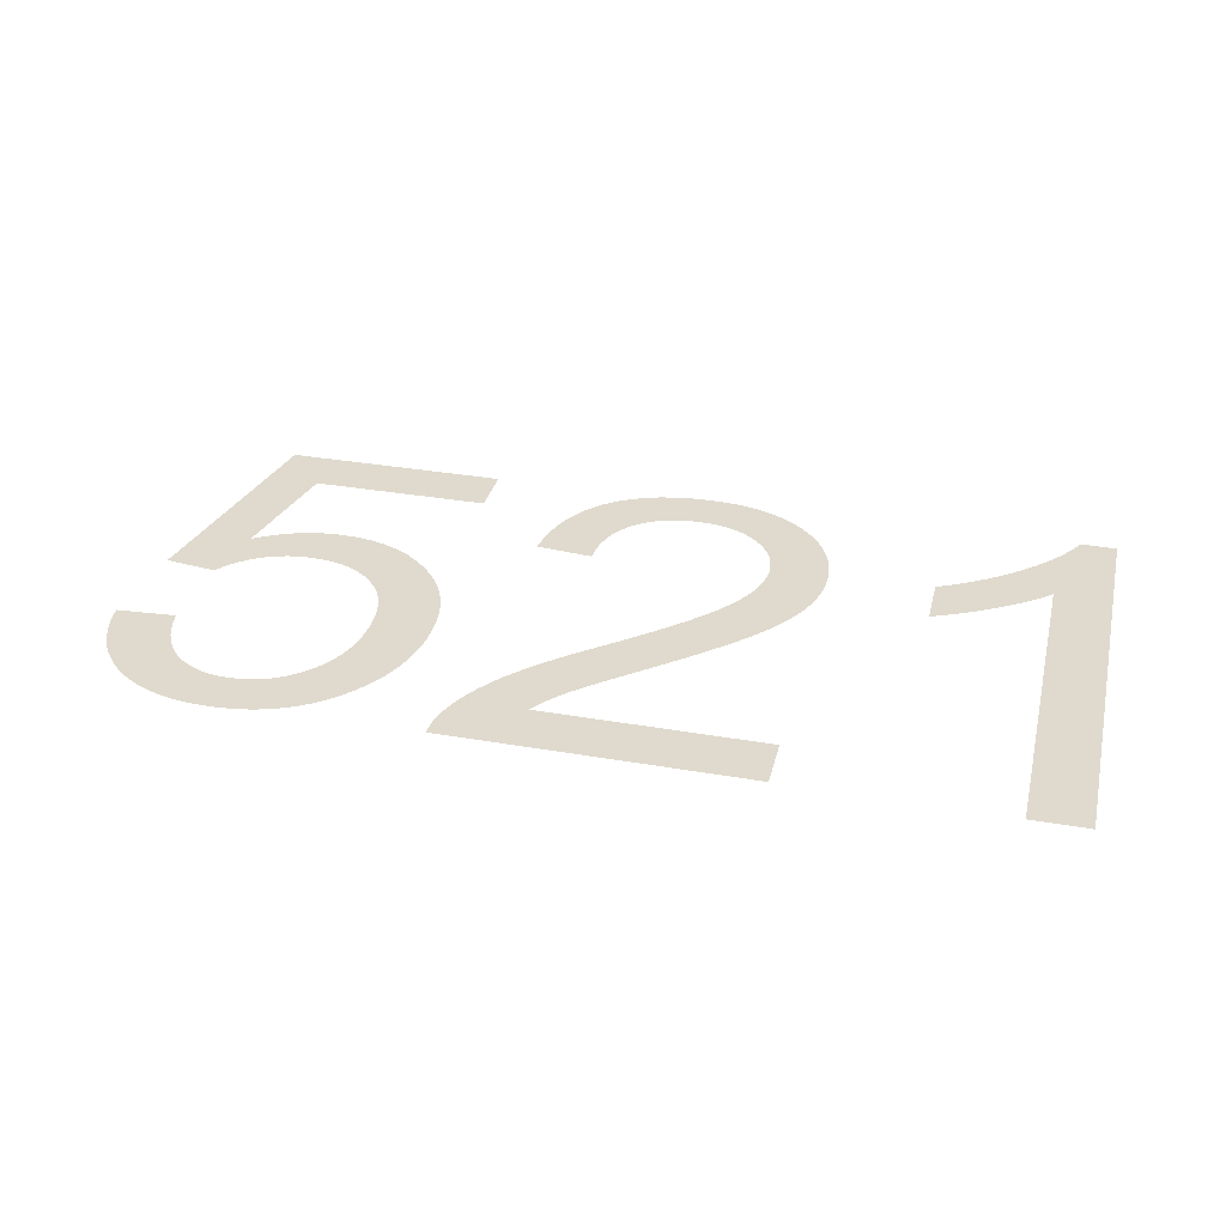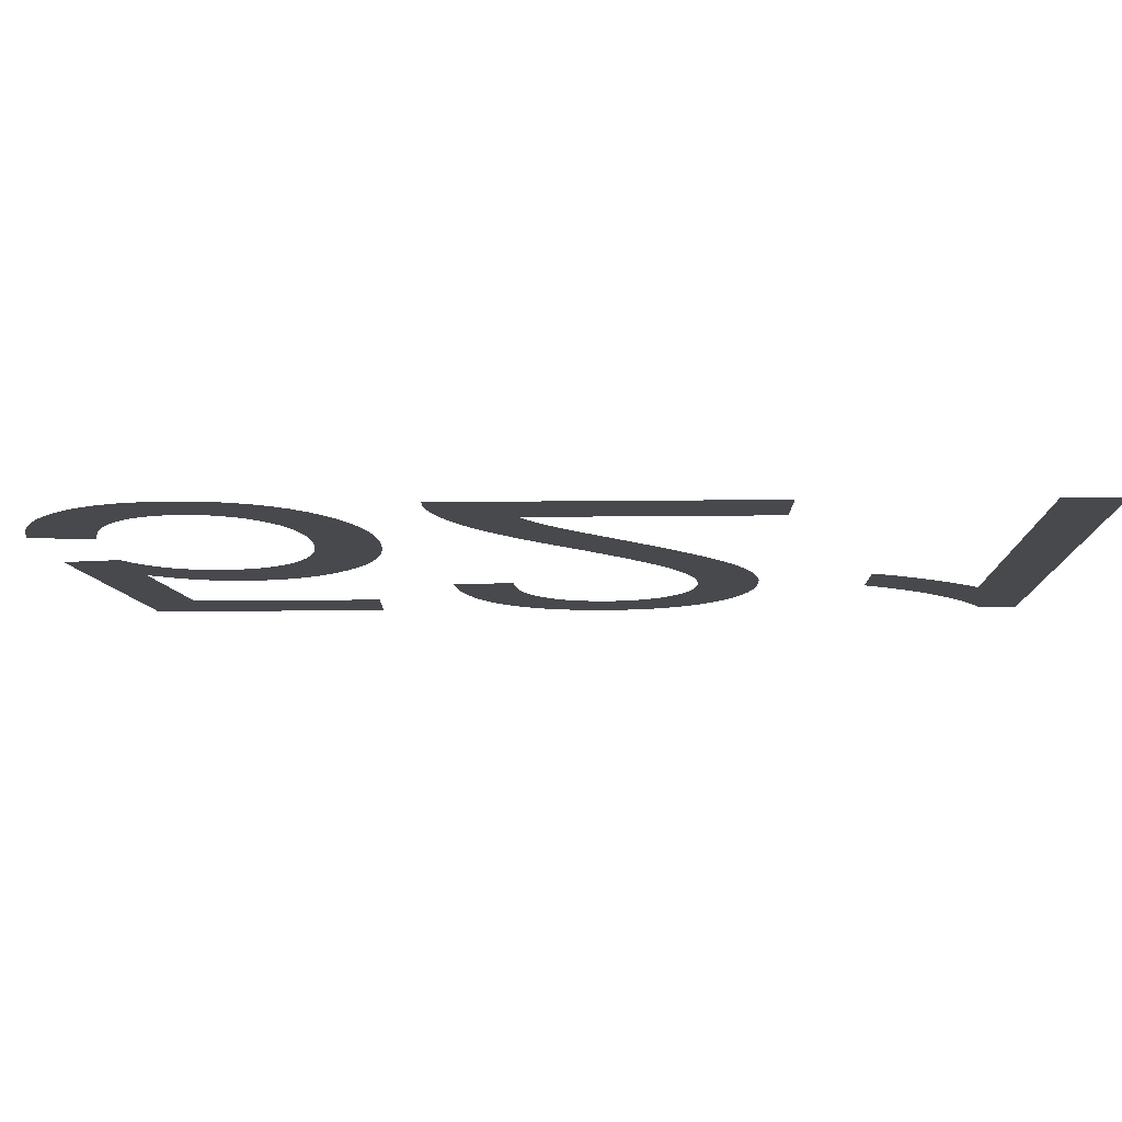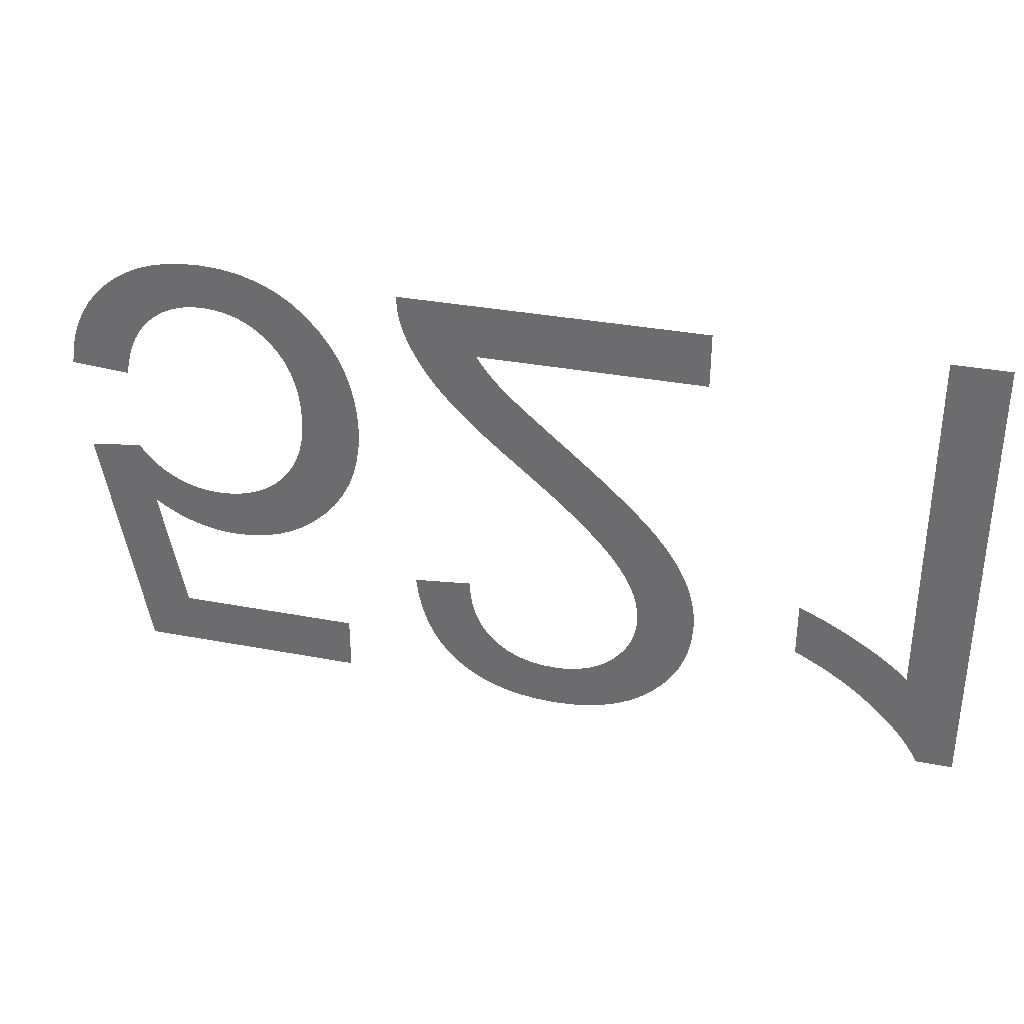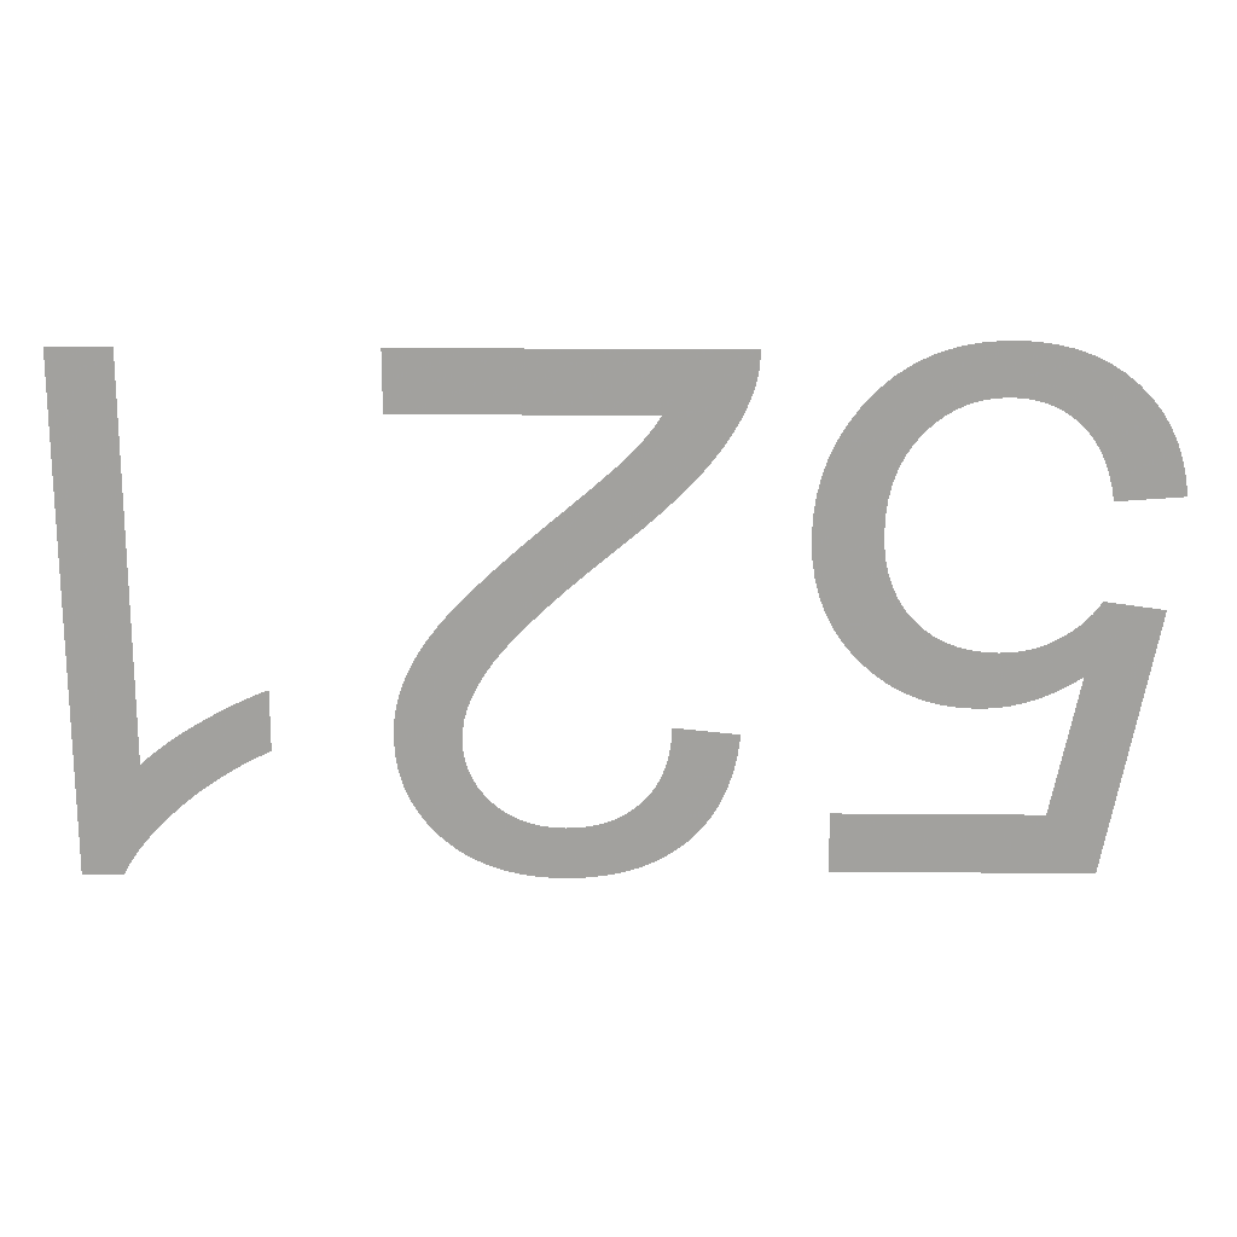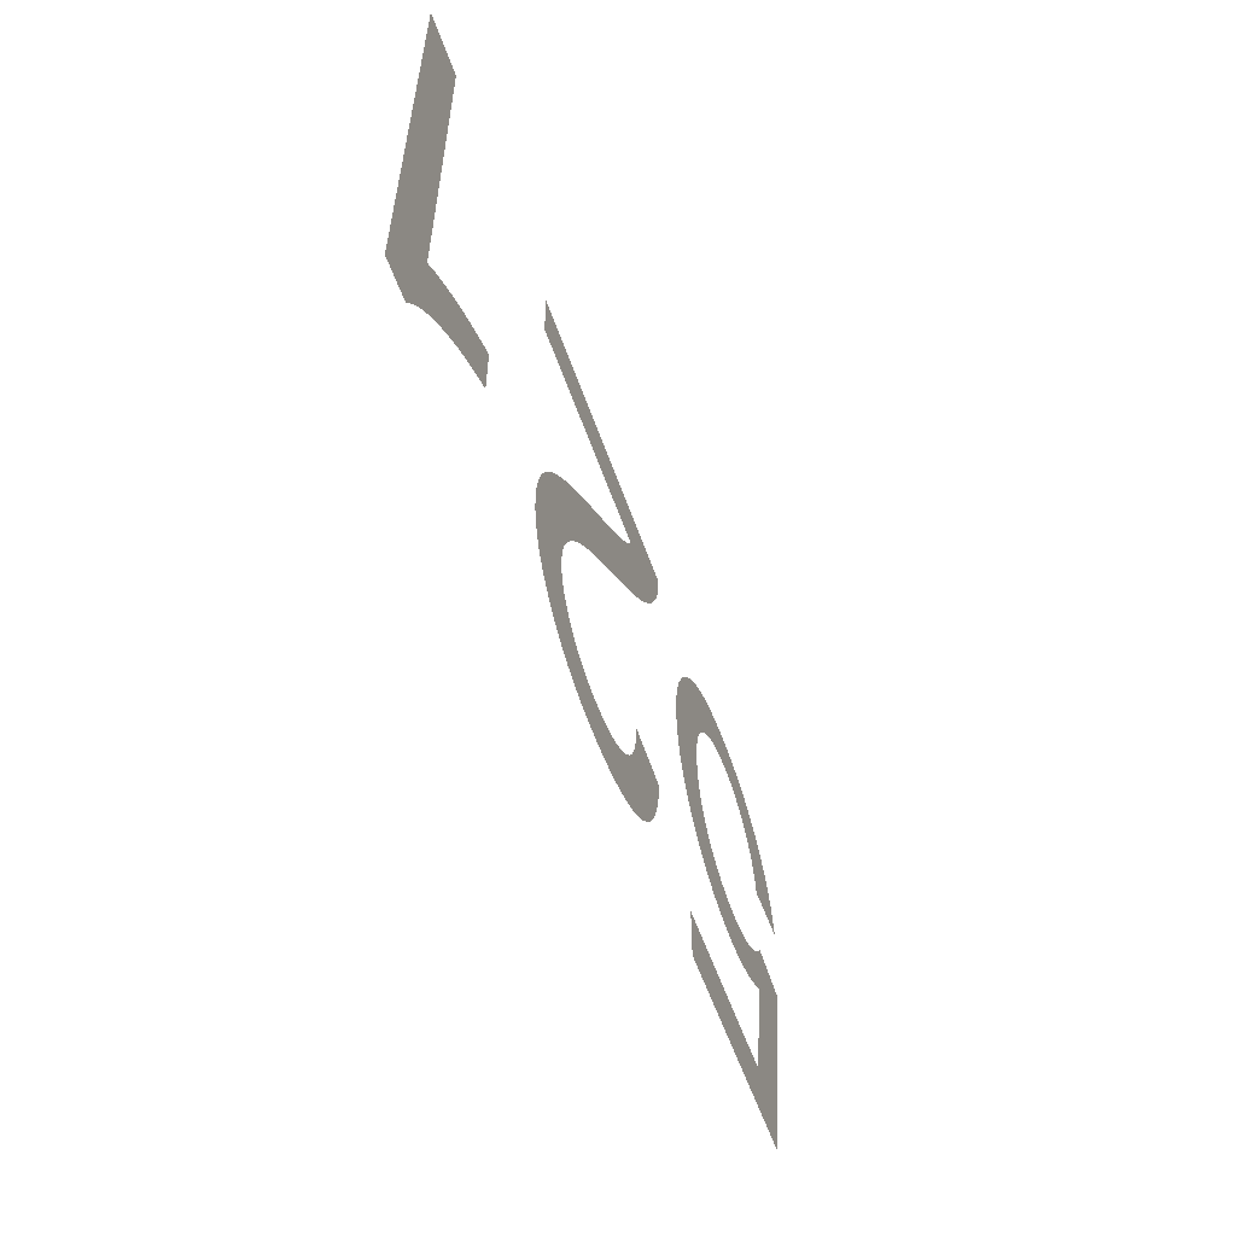
<metadata>
{"format":"obj","ext":"obj","renderer":"f3d","projection":"perspective","resolution":1024,"background":"white","views":[{"elev":32.7,"azim":13.6,"up":"+Y"},{"elev":77.6,"azim":-0.4,"up":"+Z"},{"elev":33.6,"azim":14.6,"up":"+Z"},{"elev":17.7,"azim":-179.0,"up":"+Z"},{"elev":-56.6,"azim":109.1,"up":"+Z"}]}
</metadata>
<code>
v -0.03214 0 -0.007276
v -0.03188 0 -0.006217
v -0.03153 0 -0.005223
v -0.03108 0 -0.004295
v -0.03053 0 -0.003432
v -0.02988 0 -0.002634
v -0.02914 0 -0.001901
v -0.02832 0 -0.001251
v -0.02743 0 -0.0007004
v -0.02648 0 -0.0002503
v -0.02546 0 9.986e-05
v -0.02437 0 0.0003499
v -0.02322 0 0.0005
v -0.022 0 0.00055
v -0.02052 0 0.0004706
v -0.01914 0 0.0002323
v -0.01784 0 -0.0001649
v -0.01664 0 -0.0007209
v -0.01553 0 -0.001436
v -0.01451 0 -0.00231
v -0.01359 0 -0.003342
v -0.01291 0 -0.004272
v -0.01234 0 -0.00525
v -0.01188 0 -0.006277
v -0.01152 0 -0.007351
v -0.01126 0 -0.008474
v -0.0111 0 -0.009645
v -0.01105 0 -0.01086
v -0.01111 0 -0.01214
v -0.01129 0 -0.01334
v -0.01158 0 -0.01448
v -0.01199 0 -0.01554
v -0.01252 0 -0.01654
v -0.01317 0 -0.01748
v -0.01394 0 -0.01834
v -0.01479 0 -0.01911
v -0.01569 0 -0.01977
v -0.01665 0 -0.0203
v -0.01767 0 -0.02072
v -0.01873 0 -0.02101
v -0.01985 0 -0.02119
v -0.02102 0 -0.02125
v -0.02192 0 -0.02121
v -0.02281 0 -0.02109
v -0.02369 0 -0.02088
v -0.02456 0 -0.0206
v -0.02541 0 -0.02023
v -0.02625 0 -0.01978
v -0.02708 0 -0.01925
v -0.02535 0 -0.0279
v -0.01255 0 -0.0279
v -0.01255 0 -0.03165
v -0.0285 0 -0.03165
v -0.0316 0 -0.01515
v -0.0279 0 -0.01465
v -0.02764 0 -0.01504
v -0.02735 0 -0.01541
v -0.02703 0 -0.01575
v -0.02669 0 -0.01608
v -0.02632 0 -0.01638
v -0.02593 0 -0.01666
v -0.0255 0 -0.01692
v -0.02506 0 -0.01716
v -0.0246 0 -0.01735
v -0.02413 0 -0.01751
v -0.02363 0 -0.01764
v -0.02312 0 -0.01773
v -0.0226 0 -0.01778
v -0.02205 0 -0.0178
v -0.02119 0 -0.01776
v -0.02038 0 -0.01764
v -0.01962 0 -0.01744
v -0.01891 0 -0.01716
v -0.01825 0 -0.01681
v -0.01764 0 -0.01637
v -0.01708 0 -0.01585
v -0.01658 0 -0.01527
v -0.01616 0 -0.01462
v -0.01581 0 -0.01392
v -0.01554 0 -0.01316
v -0.01535 0 -0.01234
v -0.01524 0 -0.01147
v -0.0152 0 -0.01053
v -0.01524 0 -0.00955
v -0.01536 0 -0.008623
v -0.01556 0 -0.007753
v -0.01584 0 -0.00694
v -0.01619 0 -0.006184
v -0.01663 0 -0.005486
v -0.01715 0 -0.004845
v -0.01773 0 -0.004276
v -0.01834 0 -0.003794
v -0.01899 0 -0.0034
v -0.01968 0 -0.003094
v -0.02041 0 -0.002875
v -0.02118 0 -0.002744
v -0.02198 0 -0.0027
v -0.02265 0 -0.002731
v -0.02329 0 -0.002823
v -0.02389 0 -0.002977
v -0.02447 0 -0.003192
v -0.02502 0 -0.003468
v -0.02554 0 -0.003806
v -0.02603 0 -0.004205
v -0.02648 0 -0.004666
v -0.02688 0 -0.005187
v -0.02723 0 -0.005768
v -0.02754 0 -0.00641
v -0.02779 0 -0.007113
v -0.02799 0 -0.007876
v -0.02815 0 -0.0087
v -0.0323 0 -0.0084
v -0.002458 0 -0.0038
v -0.002262 0 -0.004106
v -0.002053 0 -0.004412
v -0.001829 0 -0.004717
v -0.00159 0 -0.005021
v -0.001338 0 -0.005325
v -0.001071 0 -0.005629
v -0.0007895 0 -0.005932
v -0.0004491 0 -0.006274
v -4.885e-06 0 -0.006695
v 0.0005431 0 -0.007193
v 0.001195 0 -0.007769
v 0.00195 0 -0.008424
v 0.00281 0 -0.009156
v 0.003773 0 -0.009967
v 0.004935 0 -0.01096
v 0.006 0 -0.01189
v 0.006966 0 -0.01276
v 0.007833 0 -0.01357
v 0.008602 0 -0.01431
v 0.009272 0 -0.01499
v 0.009844 0 -0.01561
v 0.01035 0 -0.01619
v 0.0108 0 -0.01677
v 0.01122 0 -0.01733
v 0.01159 0 -0.01789
v 0.01193 0 -0.01844
v 0.01221 0 -0.01899
v 0.01246 0 -0.01952
v 0.01267 0 -0.02005
v 0.01285 0 -0.02059
v 0.01299 0 -0.02113
v 0.01311 0 -0.02167
v 0.01319 0 -0.02221
v 0.01323 0 -0.02275
v 0.01325 0 -0.0233
v 0.01319 0 -0.02436
v 0.01303 0 -0.02536
v 0.01275 0 -0.02632
v 0.01237 0 -0.02723
v 0.01187 0 -0.02808
v 0.01127 0 -0.02889
v 0.01055 0 -0.02964
v 0.009744 0 -0.03032
v 0.008856 0 -0.0309
v 0.007889 0 -0.03136
v 0.006843 0 -0.03173
v 0.005719 0 -0.03199
v 0.004515 0 -0.03215
v 0.003234 0 -0.0322
v 0.001963 0 -0.03215
v 0.0007678 0 -0.03201
v -0.000351 0 -0.03177
v -0.001394 0 -0.03143
v -0.00236 0 -0.03099
v -0.003251 0 -0.03046
v -0.004066 0 -0.02983
v -0.004795 0 -0.02911
v -0.005431 0 -0.0283
v -0.005973 0 -0.02741
v -0.00642 0 -0.02643
v -0.006774 0 -0.02535
v -0.007034 0 -0.0242
v -0.0072 0 -0.02295
v -0.00315 0 -0.02255
v -0.003109 0 -0.02338
v -0.003 0 -0.02416
v -0.002821 0 -0.02488
v -0.002573 0 -0.02556
v -0.002257 0 -0.02618
v -0.001872 0 -0.02674
v -0.001417 0 -0.02725
v -0.0009051 0 -0.0277
v -0.0003464 0 -0.02808
v 0.0002588 0 -0.0284
v 0.0009106 0 -0.02864
v 0.001609 0 -0.02881
v 0.002354 0 -0.02892
v 0.003145 0 -0.02895
v 0.003895 0 -0.02892
v 0.004604 0 -0.02882
v 0.005271 0 -0.02865
v 0.005896 0 -0.02842
v 0.00648 0 -0.02813
v 0.007022 0 -0.02777
v 0.007522 0 -0.02734
v 0.007967 0 -0.02687
v 0.008344 0 -0.02636
v 0.008652 0 -0.02583
v 0.008892 0 -0.02527
v 0.009063 0 -0.02467
v 0.009166 0 -0.02405
v 0.0092 0 -0.02339
v 0.009162 0 -0.02275
v 0.00905 0 -0.02209
v 0.008862 0 -0.02142
v 0.008599 0 -0.02074
v 0.008261 0 -0.02006
v 0.007847 0 -0.01936
v 0.007359 0 -0.01865
v 0.006763 0 -0.01789
v 0.006029 0 -0.01707
v 0.005157 0 -0.01617
v 0.004146 0 -0.0152
v 0.002997 0 -0.01415
v 0.00171 0 -0.01304
v 0.0002836 0 -0.01184
v -0.0006476 0 -0.01107
v -0.001514 0 -0.01033
v -0.002317 0 -0.009614
v -0.003054 0 -0.008922
v -0.003728 0 -0.008257
v -0.004337 0 -0.007619
v -0.004881 0 -0.007006
v -0.005374 0 -0.006405
v -0.005826 0 -0.005802
v -0.006238 0 -0.005195
v -0.006611 0 -0.004585
v -0.006943 0 -0.003973
v -0.007236 0 -0.003357
v -0.007488 0 -0.002739
v -0.007621 0 -0.002361
v -0.007732 0 -0.001979
v -0.007821 0 -0.001592
v -0.007887 0 -0.001201
v -0.00793 0 -0.0008049
v -0.007951 0 -0.0004047
v -0.00795 0 0
v 0.0133 0 0
v 0.0133 0 -0.0038
v 0.0323 0 -0.0322
v 0.02975 0 -0.0322
v 0.02943 0 -0.0316
v 0.02905 0 -0.031
v 0.02861 0 -0.03039
v 0.02811 0 -0.02978
v 0.02755 0 -0.02916
v 0.02694 0 -0.02854
v 0.02626 0 -0.02791
v 0.02554 0 -0.02729
v 0.02479 0 -0.0267
v 0.024 0 -0.02614
v 0.02317 0 -0.0256
v 0.02232 0 -0.02509
v 0.02142 0 -0.02461
v 0.0205 0 -0.02415
v 0.0205 0 -0.02034
v 0.02103 0 -0.02055
v 0.02159 0 -0.02079
v 0.02216 0 -0.02105
v 0.02275 0 -0.02134
v 0.02336 0 -0.02166
v 0.02398 0 -0.022
v 0.02463 0 -0.02238
v 0.02527 0 -0.02277
v 0.02587 0 -0.02315
v 0.02644 0 -0.02354
v 0.02697 0 -0.02393
v 0.02747 0 -0.02432
v 0.02793 0 -0.0247
v 0.02835 0 -0.02509
v 0.02835 0 0
v 0.0323 0 0
f 111 112 1
f 51 52 53
f 50 51 53
f 49 50 53
f 53 54 55
f 53 55 56
f 53 56 57
f 53 57 58
f 49 53 58
f 49 58 59
f 49 59 60
f 49 60 61
f 49 61 62
f 49 62 63
f 48 49 63
f 48 63 64
f 47 48 64
f 47 64 65
f 47 65 66
f 46 47 66
f 46 66 67
f 45 46 67
f 45 67 68
f 44 45 68
f 44 68 69
f 43 44 69
f 43 69 70
f 42 43 70
f 42 70 71
f 41 42 71
f 41 71 72
f 40 41 72
f 40 72 73
f 39 40 73
f 38 39 73
f 38 73 74
f 37 38 74
f 37 74 75
f 36 37 75
f 36 75 76
f 35 36 76
f 35 76 77
f 34 35 77
f 34 77 78
f 33 34 78
f 33 78 79
f 32 33 79
f 32 79 80
f 31 32 80
f 31 80 81
f 30 31 81
f 29 30 81
f 29 81 82
f 28 29 82
f 28 82 83
f 27 28 83
f 27 83 84
f 26 27 84
f 26 84 85
f 25 26 85
f 25 85 86
f 24 25 86
f 24 86 87
f 23 24 87
f 23 87 88
f 22 23 88
f 22 88 89
f 21 22 89
f 21 89 90
f 20 21 90
f 20 90 91
f 19 20 91
f 19 91 92
f 18 19 92
f 18 92 93
f 17 18 93
f 17 93 94
f 16 17 94
f 16 94 95
f 15 16 95
f 15 95 96
f 15 96 97
f 14 15 97
f 14 97 98
f 13 14 98
f 13 98 99
f 12 13 99
f 12 99 100
f 11 12 100
f 11 100 101
f 11 101 102
f 10 11 102
f 10 102 103
f 9 10 103
f 9 103 104
f 8 9 104
f 8 104 105
f 7 8 105
f 7 105 106
f 6 7 106
f 5 6 106
f 5 106 107
f 4 5 107
f 4 107 108
f 3 4 108
f 3 108 109
f 2 3 109
f 2 109 110
f 1 2 110
f 111 1 110
f 241 242 113
f 176 177 178
f 175 176 178
f 175 178 179
f 174 175 179
f 174 179 180
f 173 174 180
f 173 180 181
f 172 173 181
f 171 172 181
f 171 181 182
f 170 171 182
f 170 182 183
f 169 170 183
f 169 183 184
f 168 169 184
f 168 184 185
f 167 168 185
f 167 185 186
f 166 167 186
f 166 186 187
f 165 166 187
f 165 187 188
f 164 165 188
f 164 188 189
f 163 164 189
f 163 189 190
f 162 163 190
f 162 190 191
f 161 162 191
f 161 191 192
f 161 192 193
f 160 161 193
f 160 193 194
f 159 160 194
f 159 194 195
f 158 159 195
f 158 195 196
f 157 158 196
f 157 196 197
f 156 157 197
f 156 197 198
f 155 156 198
f 155 198 199
f 154 155 199
f 154 199 200
f 153 154 200
f 153 200 201
f 152 153 201
f 152 201 202
f 151 152 202
f 151 202 203
f 150 151 203
f 149 150 203
f 149 203 204
f 148 149 204
f 148 204 205
f 147 148 205
f 147 205 206
f 146 147 206
f 145 146 206
f 145 206 207
f 144 145 207
f 143 144 207
f 143 207 208
f 142 143 208
f 141 142 208
f 141 208 209
f 140 141 209
f 139 140 209
f 139 209 210
f 138 139 210
f 138 210 211
f 137 138 211
f 136 137 211
f 136 211 212
f 135 136 212
f 134 135 212
f 134 212 213
f 133 134 213
f 133 213 214
f 132 133 214
f 132 214 215
f 131 132 215
f 130 131 215
f 130 215 216
f 129 130 216
f 129 216 217
f 128 129 217
f 128 217 218
f 127 128 218
f 127 218 219
f 126 127 219
f 125 126 219
f 125 219 220
f 124 125 220
f 124 220 221
f 123 124 221
f 123 221 222
f 122 123 222
f 122 222 223
f 121 122 223
f 121 223 224
f 120 121 224
f 119 120 224
f 119 224 225
f 118 119 225
f 117 118 225
f 117 225 226
f 116 117 226
f 115 116 226
f 114 115 226
f 114 226 227
f 113 114 227
f 113 227 228
f 113 228 229
f 113 229 230
f 113 230 231
f 113 231 232
f 113 232 233
f 113 233 234
f 113 234 235
f 113 235 236
f 113 236 237
f 113 237 238
f 113 238 239
f 113 239 240
f 241 113 240
f 274 275 243
f 258 259 260
f 258 260 261
f 258 261 262
f 257 258 262
f 257 262 263
f 257 263 264
f 256 257 264
f 256 264 265
f 256 265 266
f 255 256 266
f 255 266 267
f 254 255 267
f 254 267 268
f 254 268 269
f 253 254 269
f 253 269 270
f 252 253 270
f 252 270 271
f 252 271 272
f 251 252 272
f 251 272 273
f 250 251 273
f 249 250 273
f 248 249 273
f 247 248 273
f 246 247 273
f 245 246 273
f 244 245 273
f 243 244 273
f 274 243 273

</code>
